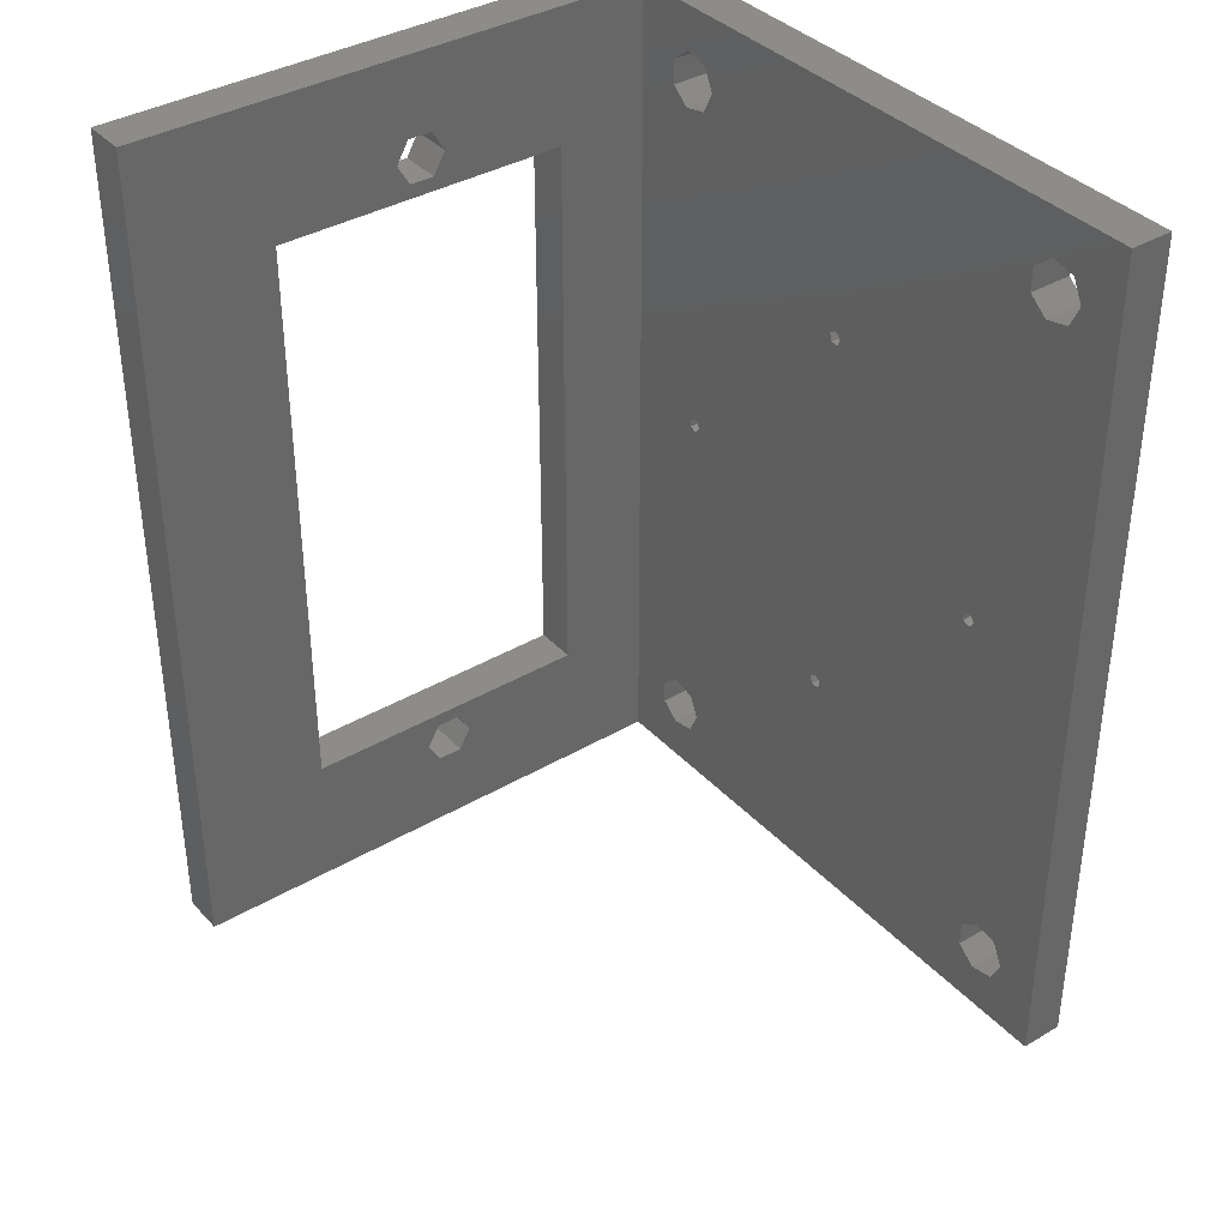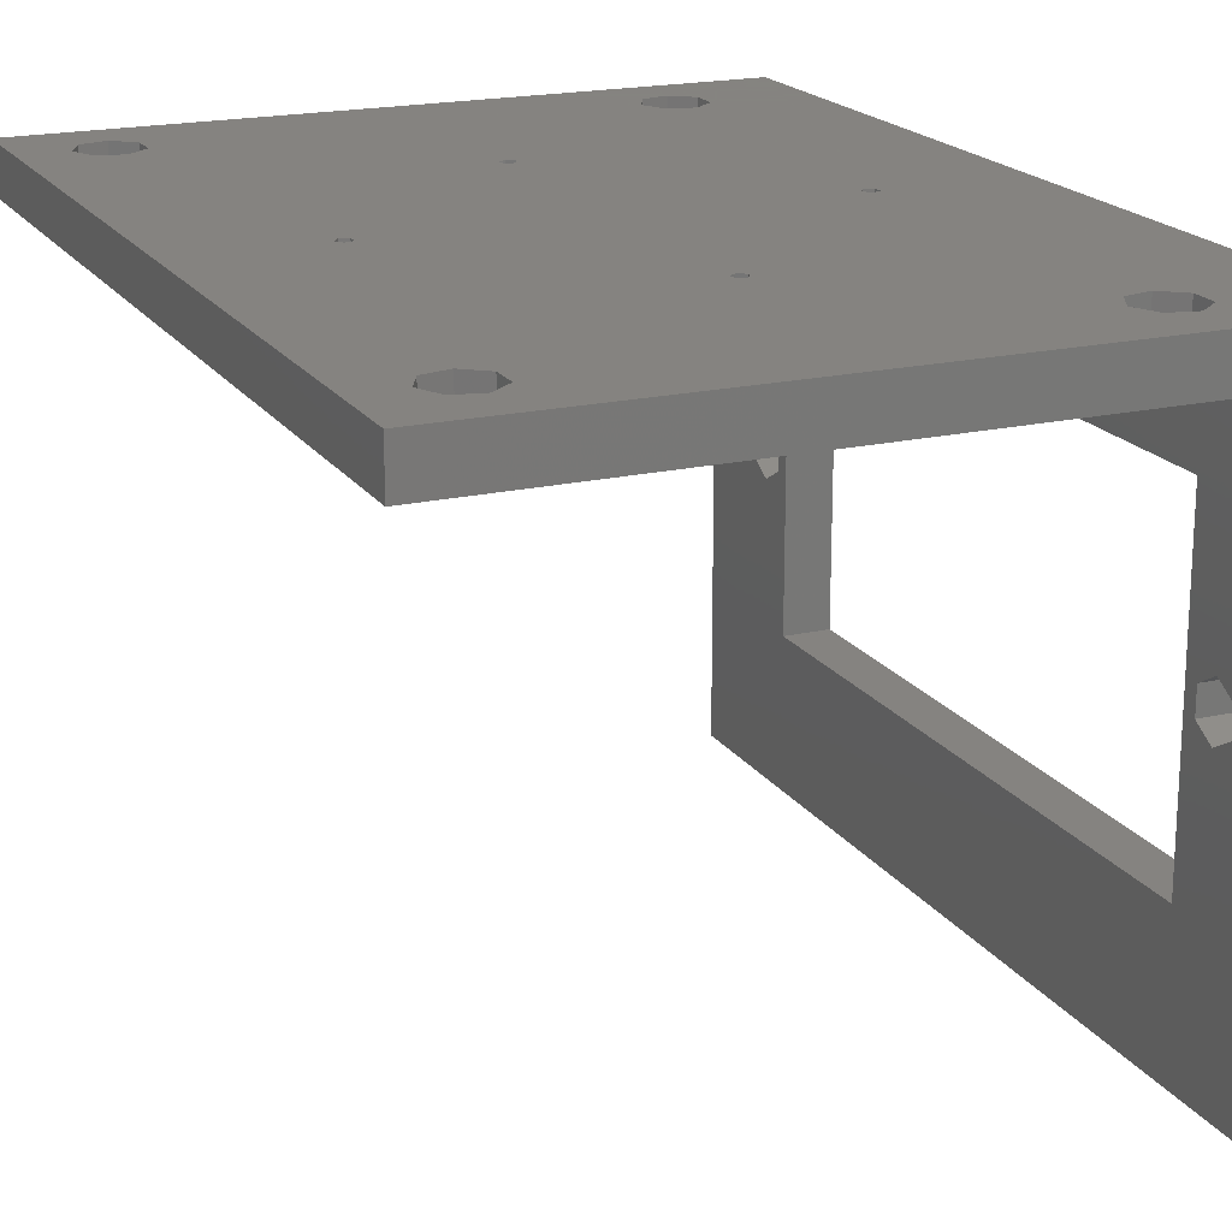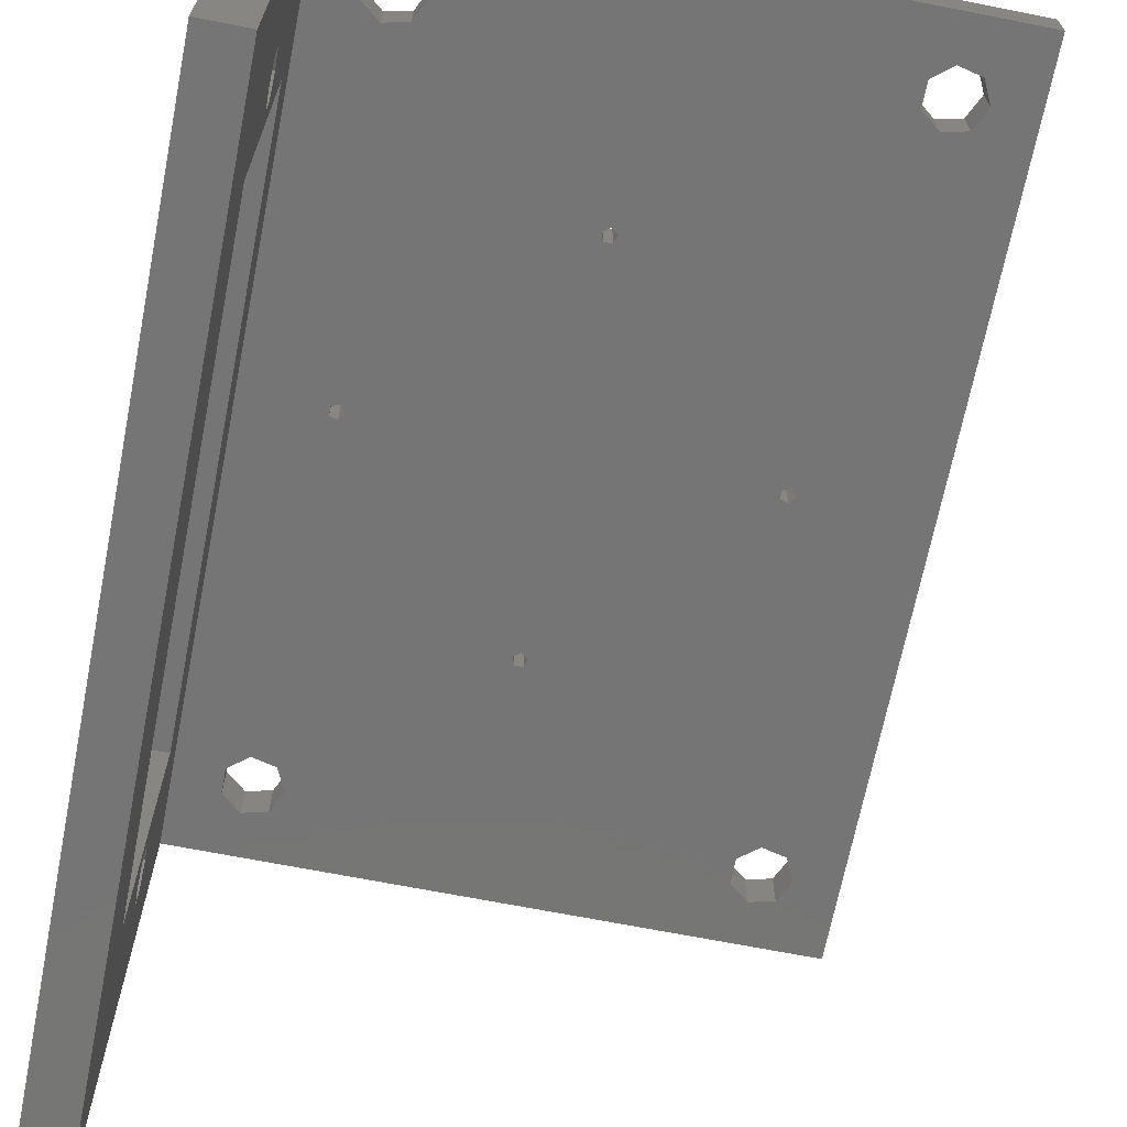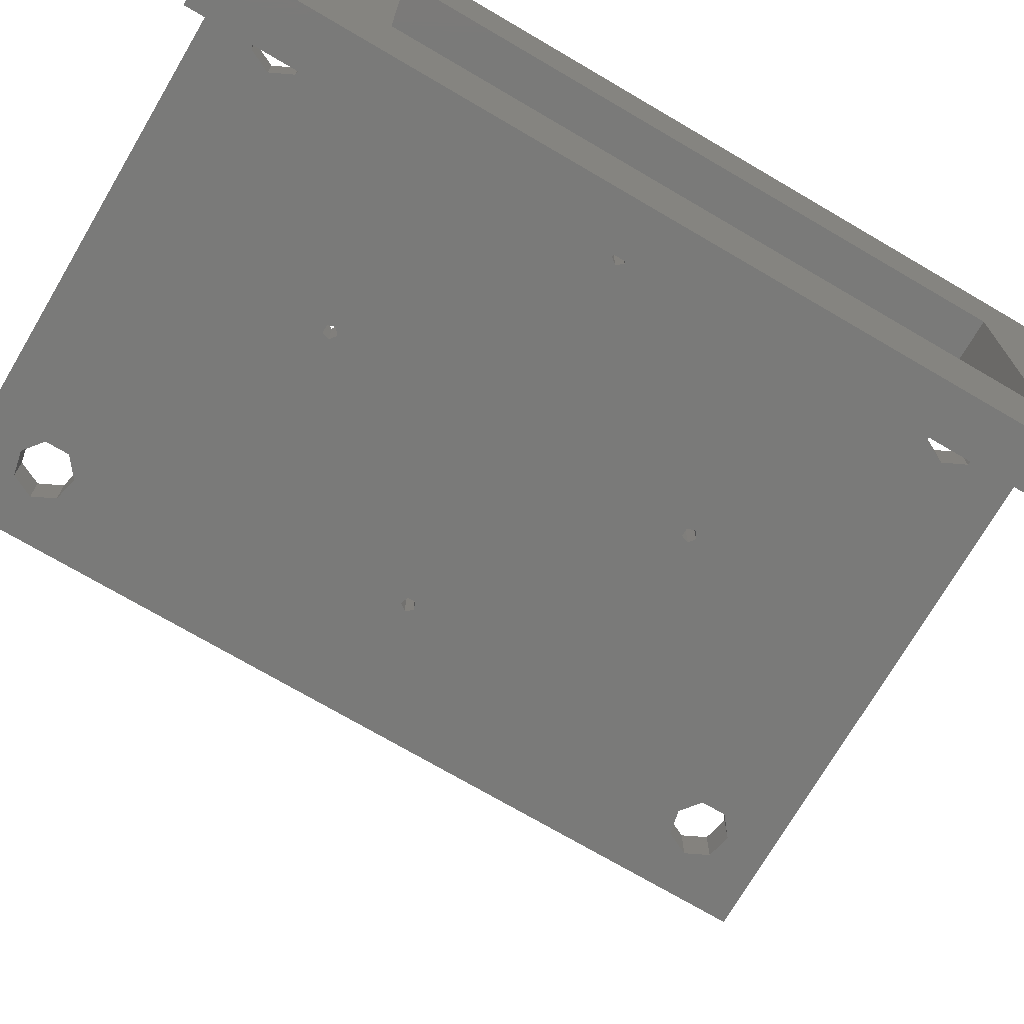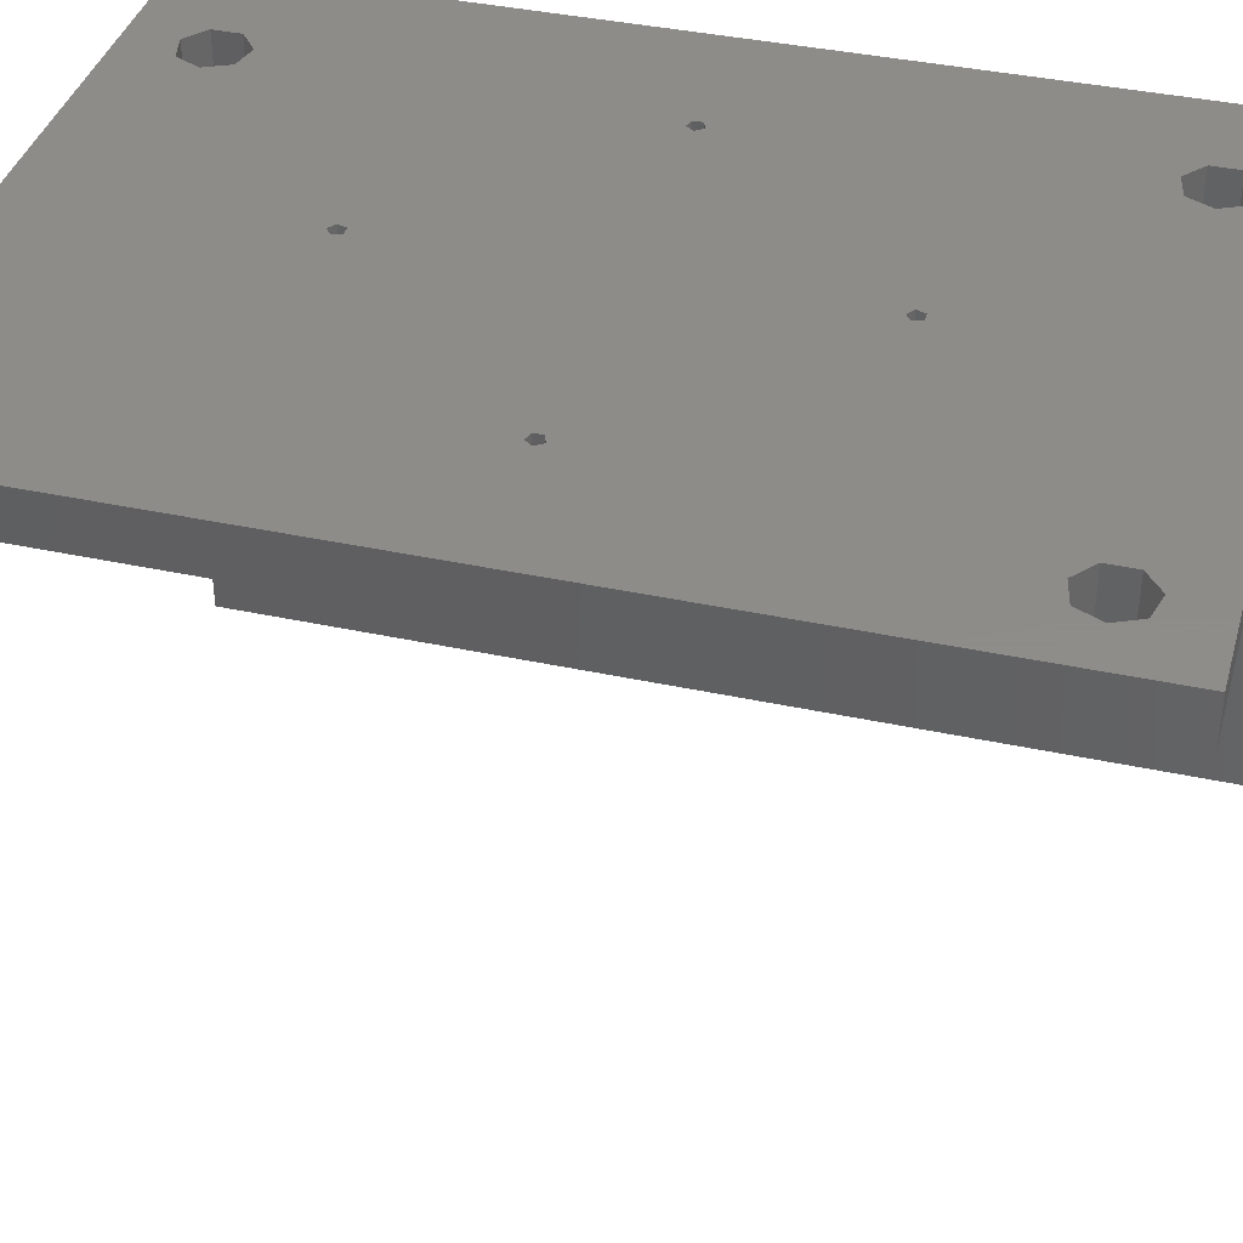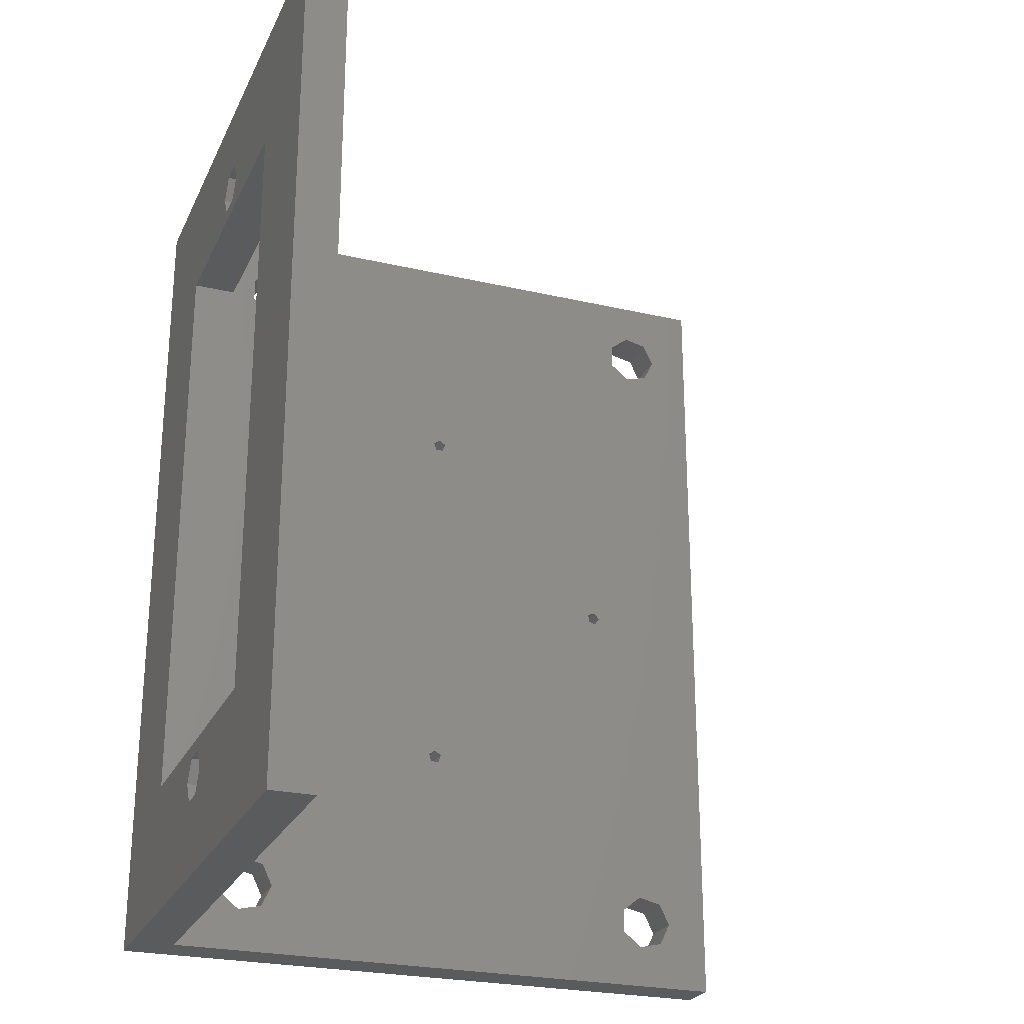
<metadata>
{"format":"stl","ext":"stl","renderer":"f3d","projection":"perspective","resolution":1024,"background":"white","views":[{"elev":37.4,"azim":53.0,"up":"+Z"},{"elev":19.2,"azim":156.3,"up":"+Y"},{"elev":-67.8,"azim":-11.2,"up":"+Y"},{"elev":-72.9,"azim":-120.4,"up":"+Y"},{"elev":38.3,"azim":105.4,"up":"+Y"},{"elev":-25.1,"azim":-20.6,"up":"+Z"}]}
</metadata>
<code>
# stl→obj: 140 verts, 320 faces
v 0 -9.5 9.5
v 3 -9.5 50.5
v 0 -9.5 50.5
v 3 -9.5 9.5
v 3 -30.5 9.5
v 0 -30.5 50.5
v 3 -30.5 50.5
v 0 -30.5 9.5
v 3 -21.75 7
v 0 -20.88 8.516
v 3 -20.88 8.516
v 0 -21.75 7
v 0 -18.25 7
v 3 -19.12 8.516
v 0 -19.12 8.516
v 3 -18.25 7
v 0 -19.12 5.484
v 3 -19.12 5.484
v 3 -20.88 5.484
v 0 -20.88 5.484
v 3 -21.75 53
v 0 -20.88 54.52
v 3 -20.88 54.52
v 0 -21.75 53
v 0 -19.12 51.48
v 3 -20.88 51.48
v 3 -19.12 51.48
v 0 -20.88 51.48
v 0 -18.25 53
v 3 -19.12 54.52
v 0 -19.12 54.52
v 3 -18.25 53
v 42 -3 5
v 41.25 1.457e-15 6.564
v 42 1.11e-15 5
v 41.25 -3 6.564
v 38.2 -3 5.868
v 38.2 9.175e-16 4.132
v 38.2 1.303e-15 5.868
v 38.2 -3 4.132
v 39.55 -3 3.05
v 39.55 6.773e-16 3.05
v 39.55 1.543e-15 6.95
v 39.55 -3 6.95
v 22.21 -3 16.1
v 10 -3 5
v 22.79 -3 16.1
v 9.247 -3 3.436
v 3 -3 6.661e-16
v 7.555 -3 3.05
v 22.79 -3 43.1
v 35.6 -3 30.29
v 36.15 -3 30.48
v 9.5 -3 30
v 35.6 -3 29.71
v 22.5 -3 17
v 9.155 -3 29.52
v 3 -3 60
v 9.247 -3 56.56
v 39.55 -3 56.95
v 38.2 -3 55.87
v 10 -3 55
v 22.5 -3 44
v 22.02 -3 43.65
v 9.247 -3 53.44
v 7.555 -3 53.05
v 38.2 -3 54.13
v 7.555 -3 56.95
v 6.198 -3 55.87
v 6.198 -3 54.13
v 22.98 -3 43.65
v 9.155 -3 30.48
v 22.21 -3 43.1
v 8.595 -3 30.29
v 8.595 -3 29.71
v 22.98 -3 16.65
v 7.555 -3 6.95
v 22.02 -3 16.65
v 9.247 -3 6.564
v 6.198 -3 5.868
v 6.198 -3 4.132
v 45 -3 60
v 41.25 -3 56.56
v 42 -3 55
v 41.25 -3 53.44
v 39.55 -3 53.05
v 36.5 -3 30
v 36.15 -3 29.52
v 45 -3 6.661e-16
v 41.25 -3 3.436
v 22.02 3.698e-15 16.65
v 9.247 1.457e-15 6.564
v 7.555 1.543e-15 6.95
v 22.79 3.574e-15 16.1
v 10 1.11e-15 5
v 9.247 7.63e-16 3.436
v 45 0 0
v 9.5 6.661e-15 30
v 22.79 9.569e-15 43.1
v 35.6 6.727e-15 30.29
v 9.155 6.767e-15 30.48
v 35.6 6.596e-15 29.71
v 22.98 3.698e-15 16.65
v 36.15 6.556e-15 29.52
v 22.5 3.775e-15 17
v 0 1.332e-14 60
v 9.247 1.256e-14 56.56
v 7.555 1.265e-14 56.95
v 38.2 1.241e-14 55.87
v 39.55 1.265e-14 56.95
v 10 1.221e-14 55
v 22.5 9.77e-15 44
v 38.2 1.202e-14 54.13
v 22.98 9.693e-15 43.65
v 39.55 1.178e-14 53.05
v 22.02 9.693e-15 43.65
v 45 1.332e-14 60
v 41.25 1.256e-14 56.56
v 42 1.221e-14 55
v 41.25 1.187e-14 53.44
v 9.247 1.187e-14 53.44
v 36.15 6.767e-15 30.48
v 36.5 6.661e-15 30
v 9.155 6.556e-15 29.52
v 0 0 0
v 41.25 7.63e-16 3.436
v 6.198 1.241e-14 55.87
v 6.198 1.202e-14 54.13
v 7.555 1.178e-14 53.05
v 22.21 9.569e-15 43.1
v 8.595 6.727e-15 30.29
v 8.595 6.596e-15 29.71
v 22.21 3.574e-15 16.1
v 6.198 1.303e-15 5.868
v 6.198 9.175e-16 4.132
v 7.555 6.773e-16 3.05
v 0 -40 8.882e-15
v 0 -40 60
v 3 -40 60
v 3 -40 8.882e-15
f 1 2 3
f 2 1 4
f 5 6 7
f 6 5 8
f 1 5 4
f 5 1 8
f 6 2 7
f 2 6 3
f 9 10 11
f 10 9 12
f 13 14 15
f 14 13 16
f 10 14 11
f 14 10 15
f 17 16 13
f 16 17 18
f 17 19 18
f 19 17 20
f 19 12 9
f 12 19 20
f 21 22 23
f 22 21 24
f 25 26 27
f 26 25 28
f 29 30 31
f 30 29 32
f 22 30 23
f 30 22 31
f 25 32 29
f 32 25 27
f 26 24 21
f 24 26 28
f 33 34 35
f 34 33 36
f 37 38 39
f 38 37 40
f 38 41 42
f 41 38 40
f 37 43 44
f 43 37 39
f 44 34 36
f 34 44 43
f 45 46 47
f 47 37 44
f 40 47 46
f 47 40 37
f 48 40 46
f 49 48 50
f 48 41 40
f 51 52 53
f 51 54 52
f 54 55 52
f 56 54 57
f 54 56 55
f 58 59 60
f 59 61 60
f 62 61 59
f 63 61 62
f 64 62 65
f 64 65 66
f 61 63 67
f 59 58 68
f 58 69 68
f 58 70 69
f 71 67 63
f 62 64 63
f 72 64 66
f 54 73 72
f 64 72 73
f 74 66 70
f 74 70 58
f 66 74 72
f 58 75 74
f 76 55 56
f 77 57 75
f 57 78 56
f 57 77 78
f 78 79 45
f 79 78 77
f 49 75 58
f 75 80 77
f 75 49 80
f 48 49 41
f 81 49 50
f 80 49 81
f 58 60 82
f 83 82 60
f 84 82 83
f 85 82 84
f 67 71 86
f 53 86 71
f 53 71 51
f 73 54 51
f 86 53 85
f 87 85 53
f 85 87 82
f 55 76 88
f 44 76 47
f 46 45 79
f 76 44 88
f 36 88 44
f 88 36 87
f 89 87 36
f 89 36 33
f 87 89 82
f 90 89 33
f 41 89 90
f 89 41 49
f 91 92 93
f 38 94 39
f 94 95 92
f 94 38 95
f 38 96 95
f 42 96 38
f 97 96 42
f 98 99 100
f 99 98 101
f 102 98 100
f 103 102 104
f 102 105 98
f 106 107 108
f 109 107 110
f 109 111 107
f 112 109 113
f 109 112 111
f 114 113 115
f 116 111 112
f 107 117 110
f 117 118 110
f 117 119 118
f 117 120 119
f 111 116 121
f 122 115 120
f 113 114 112
f 115 122 114
f 100 99 122
f 114 122 99
f 123 120 117
f 120 123 122
f 98 105 124
f 102 103 105
f 43 103 104
f 39 103 43
f 34 104 123
f 97 123 117
f 104 34 43
f 123 97 34
f 125 96 97
f 126 97 42
f 35 97 126
f 34 97 35
f 107 106 117
f 127 106 108
f 128 106 127
f 121 116 129
f 101 116 130
f 99 101 130
f 116 101 129
f 131 129 101
f 129 131 128
f 128 131 106
f 132 106 131
f 91 124 105
f 93 124 91
f 92 91 133
f 103 39 94
f 92 133 94
f 124 93 132
f 134 132 93
f 125 132 134
f 125 134 135
f 132 125 106
f 136 125 135
f 96 125 136
f 42 90 126
f 90 42 41
f 90 35 126
f 35 90 33
f 84 118 119
f 118 84 83
f 61 113 109
f 113 61 67
f 61 110 60
f 110 61 109
f 60 118 83
f 118 60 110
f 115 85 120
f 85 115 86
f 113 86 115
f 86 113 67
f 85 119 120
f 119 85 84
f 54 101 98
f 101 54 72
f 74 132 131
f 132 74 75
f 74 101 72
f 101 74 131
f 132 57 124
f 57 132 75
f 57 98 124
f 98 57 54
f 87 122 123
f 122 87 53
f 52 102 100
f 102 52 55
f 52 122 53
f 122 52 100
f 88 123 104
f 123 88 87
f 102 88 104
f 88 102 55
f 78 105 56
f 105 78 91
f 133 47 94
f 47 133 45
f 78 133 91
f 133 78 45
f 47 103 94
f 103 47 76
f 56 103 76
f 103 56 105
f 64 112 63
f 112 64 116
f 130 51 99
f 51 130 73
f 64 130 116
f 130 64 73
f 63 114 71
f 114 63 112
f 51 114 99
f 114 51 71
f 3 25 29
f 3 28 25
f 28 6 24
f 6 28 3
f 17 1 125
f 1 17 13
f 125 20 17
f 20 8 12
f 8 137 6
f 20 137 8
f 137 20 125
f 1 106 125
f 3 106 1
f 31 3 29
f 3 31 106
f 22 106 31
f 6 22 24
f 22 138 106
f 6 138 22
f 138 6 137
f 15 1 13
f 10 1 15
f 10 8 1
f 8 10 12
f 137 139 138
f 139 137 140
f 82 97 117
f 97 82 89
f 140 137 49
f 49 97 89
f 49 125 97
f 125 49 137
f 117 58 82
f 106 58 117
f 138 58 106
f 58 138 139
f 4 14 16
f 4 11 14
f 11 5 9
f 5 11 4
f 58 2 49
f 30 2 58
f 2 30 32
f 58 23 30
f 23 7 21
f 7 139 5
f 23 139 7
f 139 23 58
f 4 49 2
f 18 4 16
f 4 18 49
f 19 49 18
f 5 19 9
f 19 140 49
f 5 140 19
f 140 5 139
f 27 2 32
f 26 2 27
f 26 7 2
f 7 26 21
f 46 92 95
f 92 46 79
f 80 135 134
f 135 80 81
f 77 92 79
f 92 77 93
f 135 50 136
f 50 135 81
f 80 93 77
f 93 80 134
f 136 48 96
f 48 136 50
f 48 95 96
f 95 48 46
f 62 107 111
f 107 62 59
f 69 128 127
f 128 69 70
f 68 107 59
f 107 68 108
f 69 108 68
f 108 69 127
f 65 111 121
f 111 65 62
f 129 65 121
f 65 129 66
f 128 66 129
f 66 128 70

</code>
